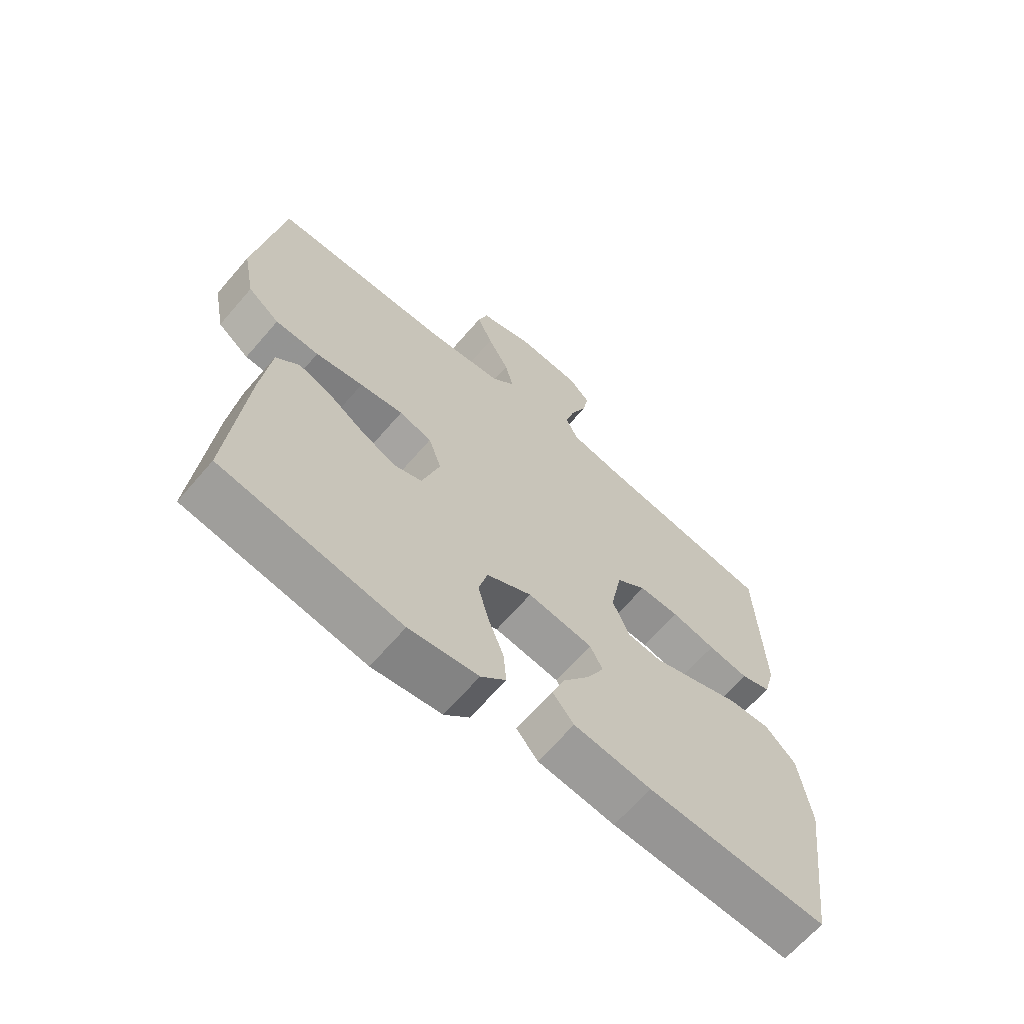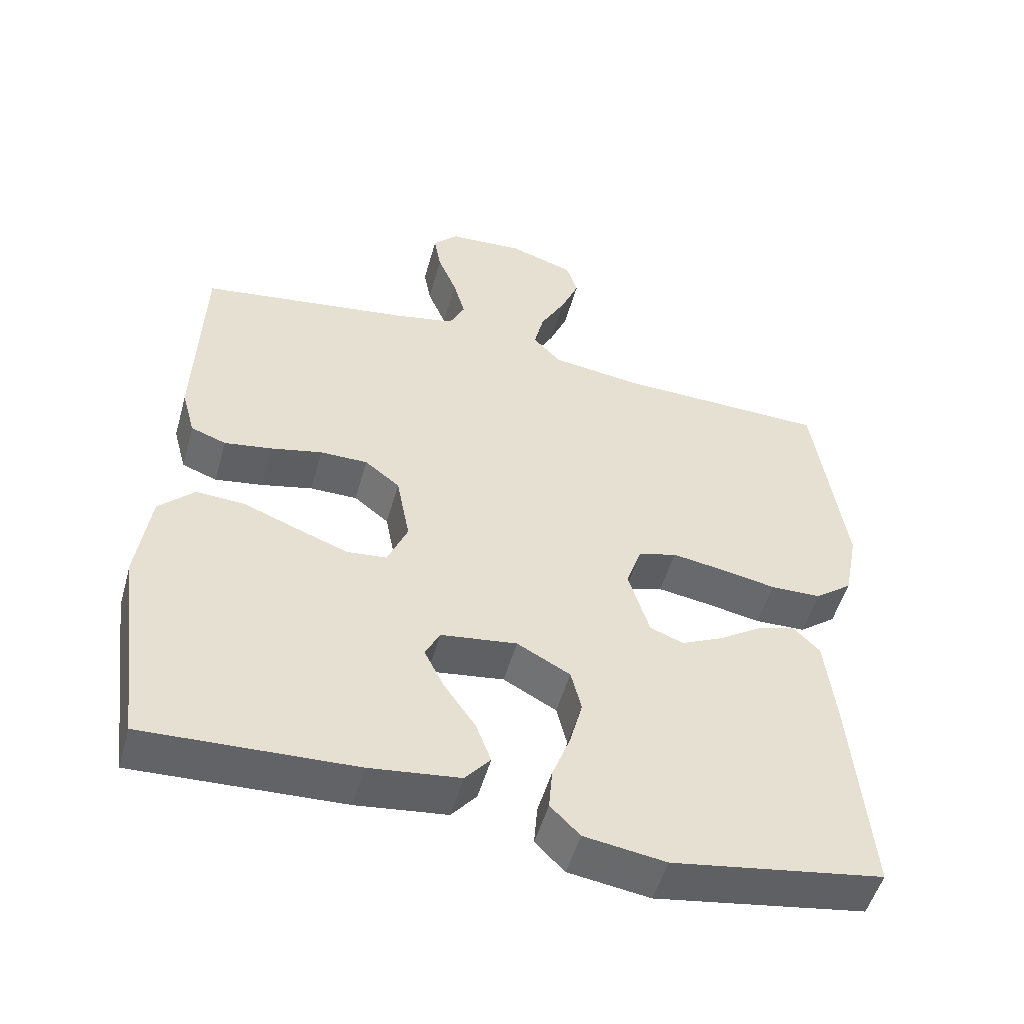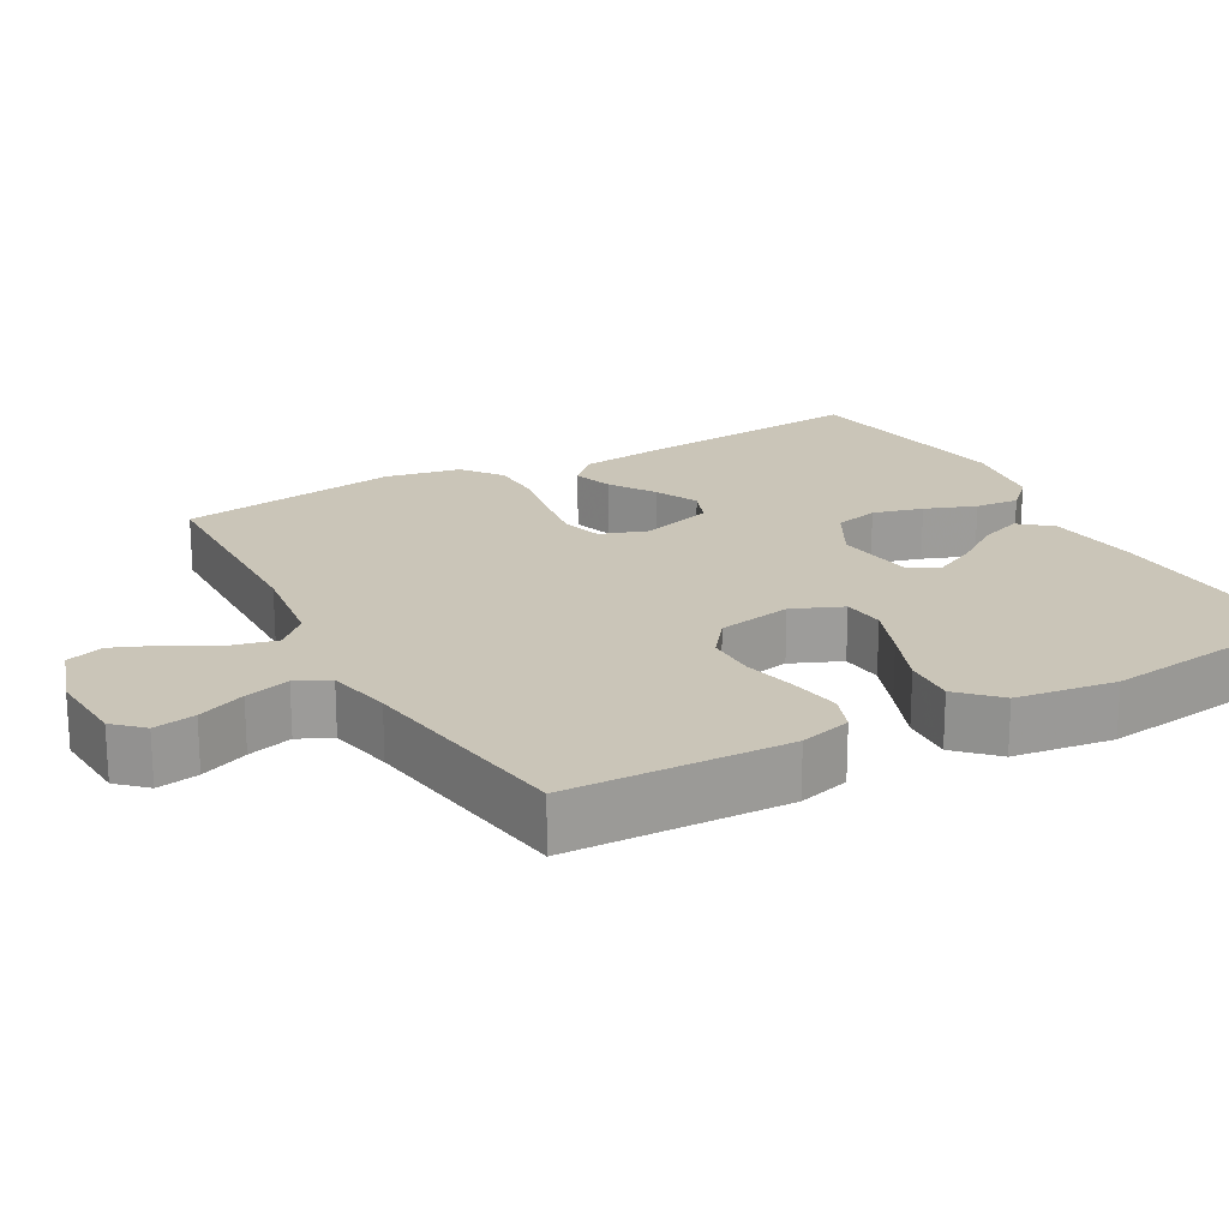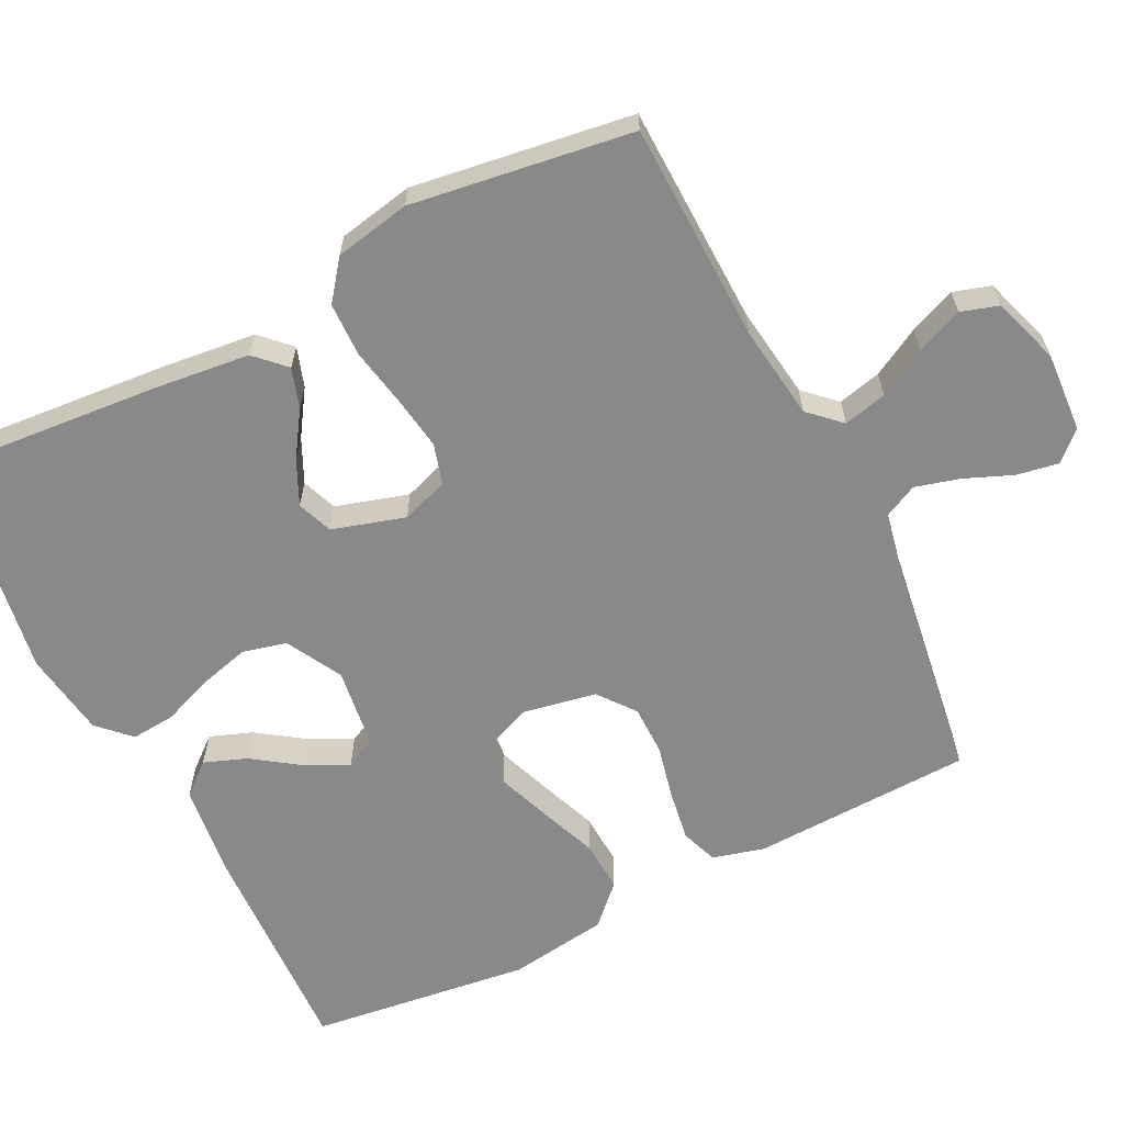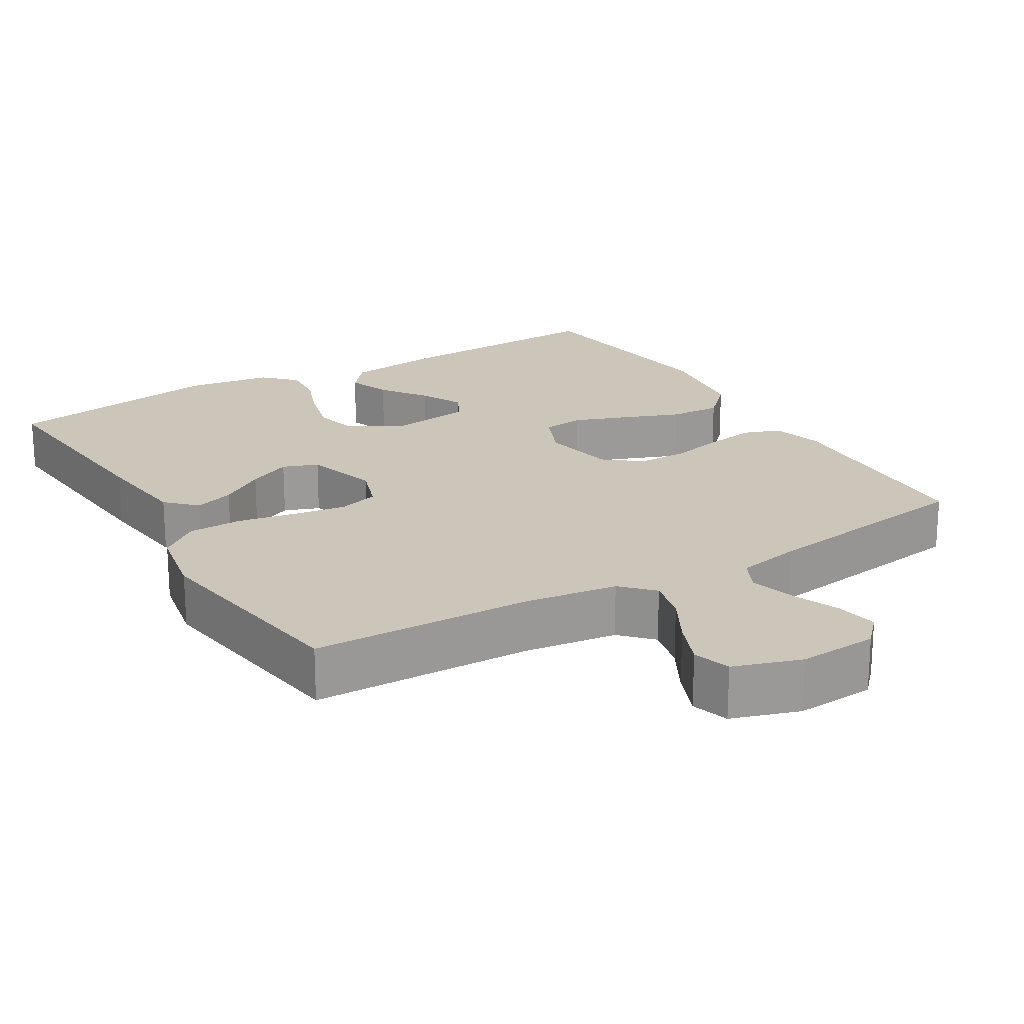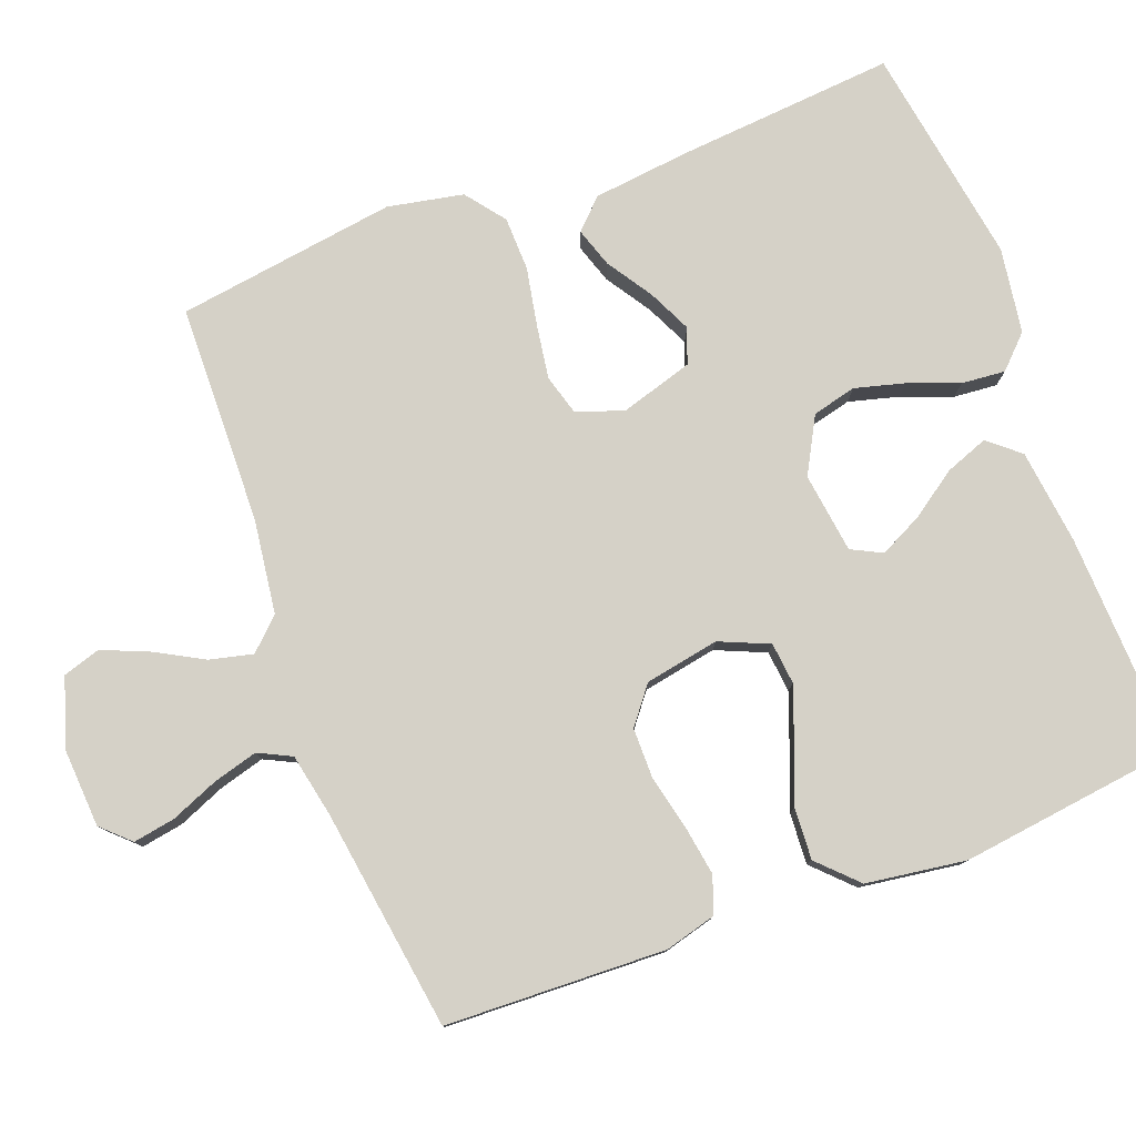
<metadata>
{"format":"obj","ext":"obj","renderer":"f3d","projection":"perspective","resolution":1024,"background":"white","views":[{"elev":-66.1,"azim":-40.8,"up":"+Z"},{"elev":-51.5,"azim":164.4,"up":"+Z"},{"elev":20.4,"azim":61.0,"up":"+Y"},{"elev":-63.1,"azim":-63.2,"up":"+Y"},{"elev":21.0,"azim":-30.9,"up":"+Y"},{"elev":78.9,"azim":69.5,"up":"+Y"}]}
</metadata>
<code>
v 0.5 0.07 -0.5
v 0.2 0.07 -0.487
v 0.071 0.07 -0.471
v 0.035 0.07 -0.428
v 0.057 0.07 -0.37
v 0.101 0.07 -0.307
v 0.13 0.07 -0.249
v 0.109 0.07 -0.207
v 0 0.07 -0.192
v -0.076 0.07 -0.233
v -0.091 0.07 -0.293
v -0.073 0.07 -0.361
v -0.047 0.07 -0.43
v -0.042 0.07 -0.49
v -0.084 0.07 -0.532
v -0.2 0.07 -0.549
v -0.5 0.07 -0.5
v -0.474 0.07 -0.2
v -0.459 0.07 -0.07
v -0.42 0.07 -0.031
v -0.366 0.07 -0.049
v -0.305 0.07 -0.089
v -0.246 0.07 -0.117
v -0.198 0.07 -0.099
v -0.168 0.07 0
v -0.19 0.07 0.064
v -0.245 0.07 0.08
v -0.318 0.07 0.069
v -0.398 0.07 0.054
v -0.471 0.07 0.056
v -0.524 0.07 0.097
v -0.544 0.07 0.2
v -0.5 0.07 0.5
v -0.2 0.07 0.507
v -0.072 0.07 0.524
v -0.032 0.07 0.566
v -0.046 0.07 0.625
v -0.082 0.07 0.691
v -0.108 0.07 0.754
v -0.092 0.07 0.805
v 0 0.07 0.835
v 0.108 0.07 0.828
v 0.144 0.07 0.79
v 0.134 0.07 0.733
v 0.107 0.07 0.668
v 0.09 0.07 0.607
v 0.112 0.07 0.562
v 0.2 0.07 0.544
v 0.5 0.07 0.5
v 0.51 0.07 0.2
v 0.491 0.07 0.13
v 0.441 0.07 0.112
v 0.373 0.07 0.123
v 0.299 0.07 0.14
v 0.231 0.07 0.14
v 0.181 0.07 0.101
v 0.162 0.07 0
v 0.191 0.07 -0.068
v 0.248 0.07 -0.074
v 0.321 0.07 -0.047
v 0.399 0.07 -0.017
v 0.469 0.07 -0.013
v 0.52 0.07 -0.064
v 0.539 0.07 -0.2
v 0.5 0 -0.5
v 0.2 0 -0.487
v 0.071 0 -0.471
v 0.035 0 -0.428
v 0.057 0 -0.37
v 0.101 0 -0.307
v 0.13 0 -0.249
v 0.109 0 -0.207
v 0 0 -0.192
v -0.076 0 -0.233
v -0.091 0 -0.293
v -0.073 0 -0.361
v -0.047 0 -0.43
v -0.042 0 -0.49
v -0.084 0 -0.532
v -0.2 0 -0.549
v -0.5 0 -0.5
v -0.474 0 -0.2
v -0.459 0 -0.07
v -0.42 0 -0.031
v -0.366 0 -0.049
v -0.305 0 -0.089
v -0.246 0 -0.117
v -0.198 0 -0.099
v -0.168 0 0
v -0.19 0 0.064
v -0.245 0 0.08
v -0.318 0 0.069
v -0.398 0 0.054
v -0.471 0 0.056
v -0.524 0 0.097
v -0.544 0 0.2
v -0.5 0 0.5
v -0.2 0 0.507
v -0.072 0 0.524
v -0.032 0 0.566
v -0.046 0 0.625
v -0.082 0 0.691
v -0.108 0 0.754
v -0.092 0 0.805
v 0 0 0.835
v 0.108 0 0.828
v 0.144 0 0.79
v 0.134 0 0.733
v 0.107 0 0.668
v 0.09 0 0.607
v 0.112 0 0.562
v 0.2 0 0.544
v 0.5 0 0.5
v 0.51 0 0.2
v 0.491 0 0.13
v 0.441 0 0.112
v 0.373 0 0.123
v 0.299 0 0.14
v 0.231 0 0.14
v 0.181 0 0.101
v 0.162 0 0
v 0.191 0 -0.068
v 0.248 0 -0.074
v 0.321 0 -0.047
v 0.399 0 -0.017
v 0.469 0 -0.013
v 0.52 0 -0.064
v 0.539 0 -0.2
f 4 5 6
f 3 4 6
f 2 3 6
f 1 2 6
f 64 1 6
f 63 64 6
f 62 63 6
f 61 62 6
f 60 61 6
f 59 60 6 7
f 58 59 7 8
f 57 58 8 9
f 56 57 9 10
f 52 53 54
f 51 52 54
f 50 51 54
f 49 50 54
f 48 49 54
f 47 48 54 55
f 46 47 55 56
f 43 44 45
f 42 43 45
f 41 42 45
f 40 41 45
f 39 40 45
f 38 39 45
f 37 38 45
f 36 37 45 46
f 46 56 10
f 36 46 10
f 35 36 10
f 32 33 34
f 31 32 34
f 30 31 34
f 29 30 34
f 28 29 34
f 27 28 34 35
f 20 21 22
f 19 20 22
f 18 19 22
f 17 18 22
f 16 17 22
f 15 16 22
f 14 15 22
f 13 14 22
f 12 13 22
f 11 12 22 23
f 10 11 23 24
f 26 27 35
f 25 26 35 10
f 10 24 25
f 70 69 68
f 70 68 67
f 70 67 66
f 70 66 65
f 70 65 128
f 70 128 127
f 70 127 126
f 70 126 125
f 70 125 124
f 71 70 124 123
f 72 71 123 122
f 73 72 122 121
f 74 73 121 120
f 118 117 116
f 118 116 115
f 118 115 114
f 118 114 113
f 118 113 112
f 119 118 112 111
f 120 119 111 110
f 109 108 107
f 109 107 106
f 109 106 105
f 109 105 104
f 109 104 103
f 109 103 102
f 109 102 101
f 110 109 101 100
f 74 120 110
f 74 110 100
f 74 100 99
f 98 97 96
f 98 96 95
f 98 95 94
f 98 94 93
f 98 93 92
f 99 98 92 91
f 86 85 84
f 86 84 83
f 86 83 82
f 86 82 81
f 86 81 80
f 86 80 79
f 86 79 78
f 86 78 77
f 86 77 76
f 87 86 76 75
f 88 87 75 74
f 99 91 90
f 74 99 90 89
f 89 88 74
f 1 65 66 2
f 2 66 67 3
f 3 67 68 4
f 4 68 69 5
f 5 69 70 6
f 6 70 71 7
f 7 71 72 8
f 8 72 73 9
f 9 73 74 10
f 10 74 75 11
f 11 75 76 12
f 12 76 77 13
f 13 77 78 14
f 14 78 79 15
f 15 79 80 16
f 16 80 81 17
f 17 81 82 18
f 18 82 83 19
f 19 83 84 20
f 20 84 85 21
f 21 85 86 22
f 22 86 87 23
f 23 87 88 24
f 24 88 89 25
f 25 89 90 26
f 26 90 91 27
f 27 91 92 28
f 28 92 93 29
f 29 93 94 30
f 30 94 95 31
f 31 95 96 32
f 32 96 97 33
f 33 97 98 34
f 34 98 99 35
f 35 99 100 36
f 36 100 101 37
f 37 101 102 38
f 38 102 103 39
f 39 103 104 40
f 40 104 105 41
f 41 105 106 42
f 42 106 107 43
f 43 107 108 44
f 44 108 109 45
f 45 109 110 46
f 46 110 111 47
f 47 111 112 48
f 48 112 113 49
f 49 113 114 50
f 50 114 115 51
f 51 115 116 52
f 52 116 117 53
f 53 117 118 54
f 54 118 119 55
f 55 119 120 56
f 56 120 121 57
f 57 121 122 58
f 58 122 123 59
f 59 123 124 60
f 60 124 125 61
f 61 125 126 62
f 62 126 127 63
f 63 127 128 64
f 64 128 65 1

</code>
